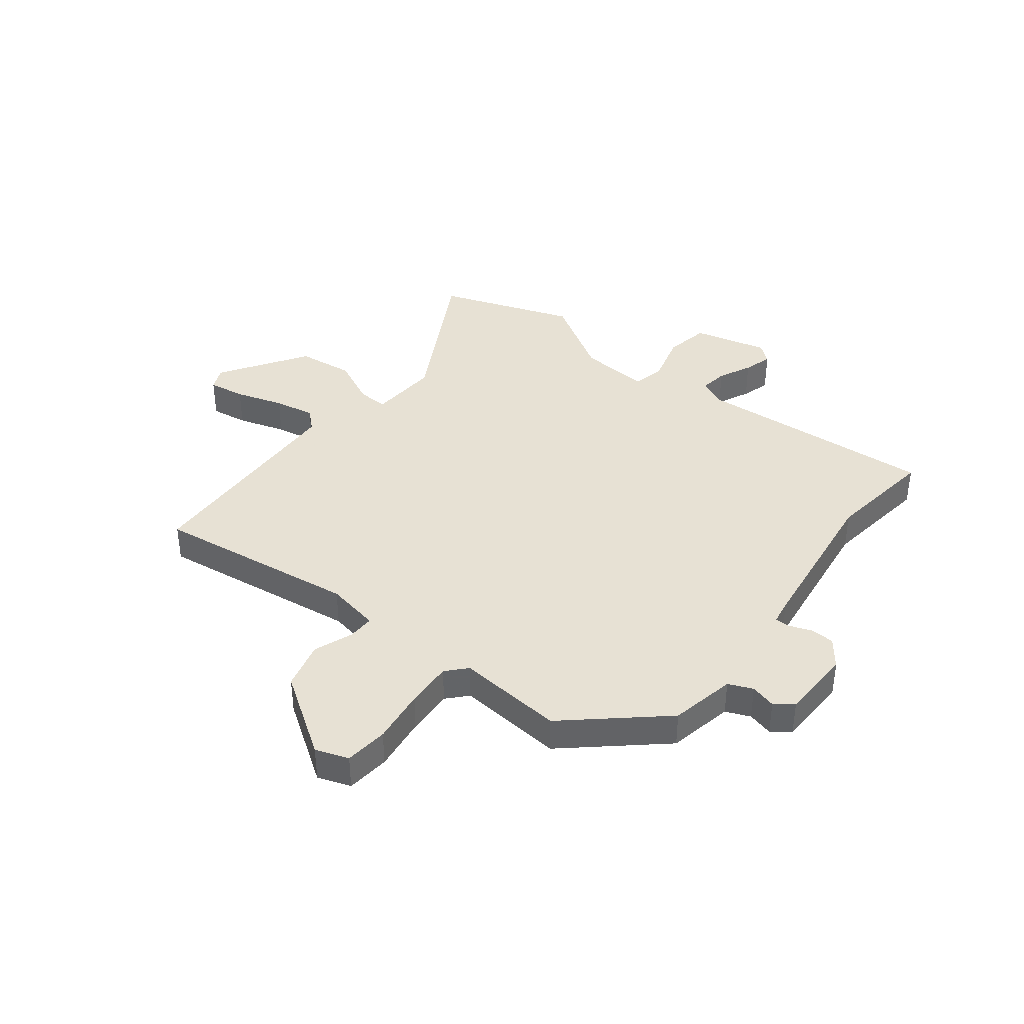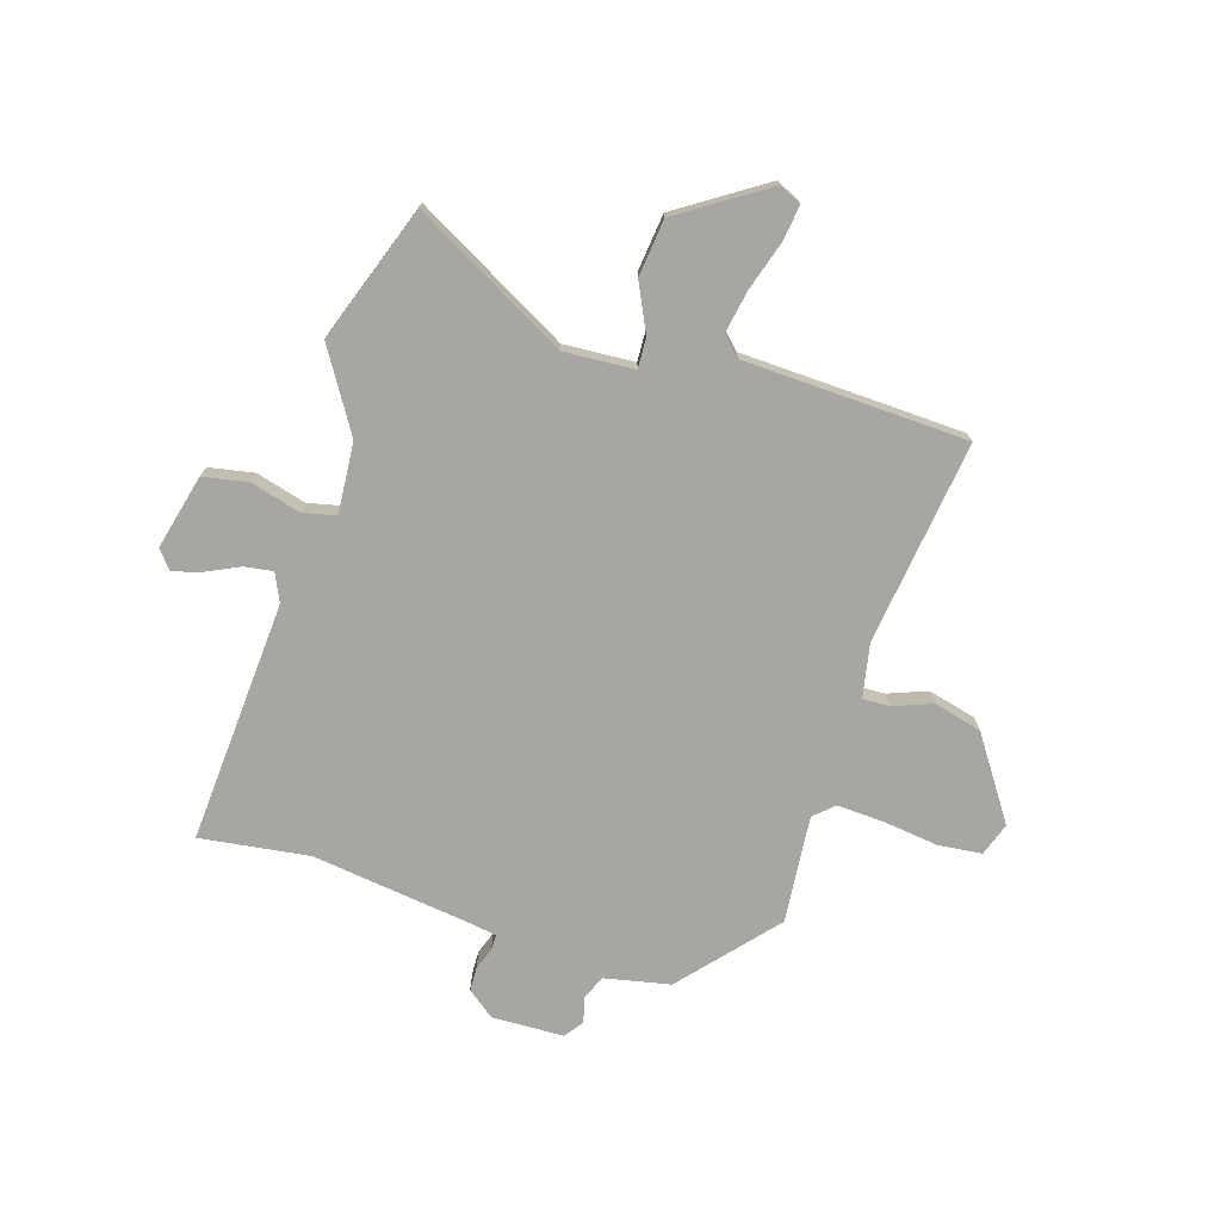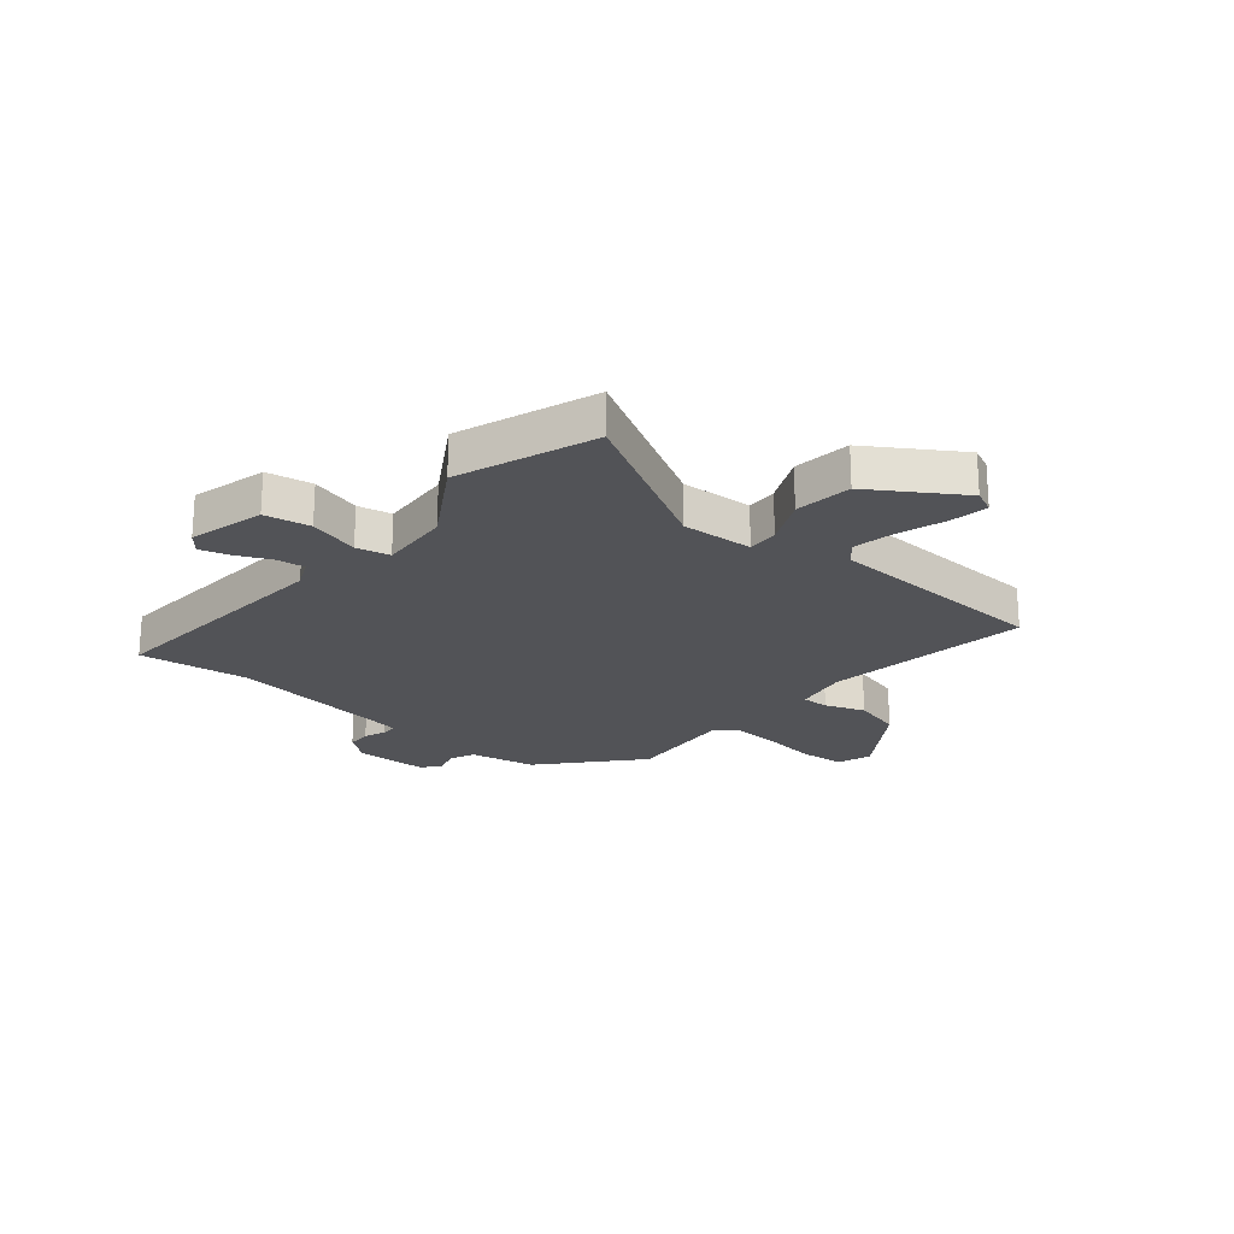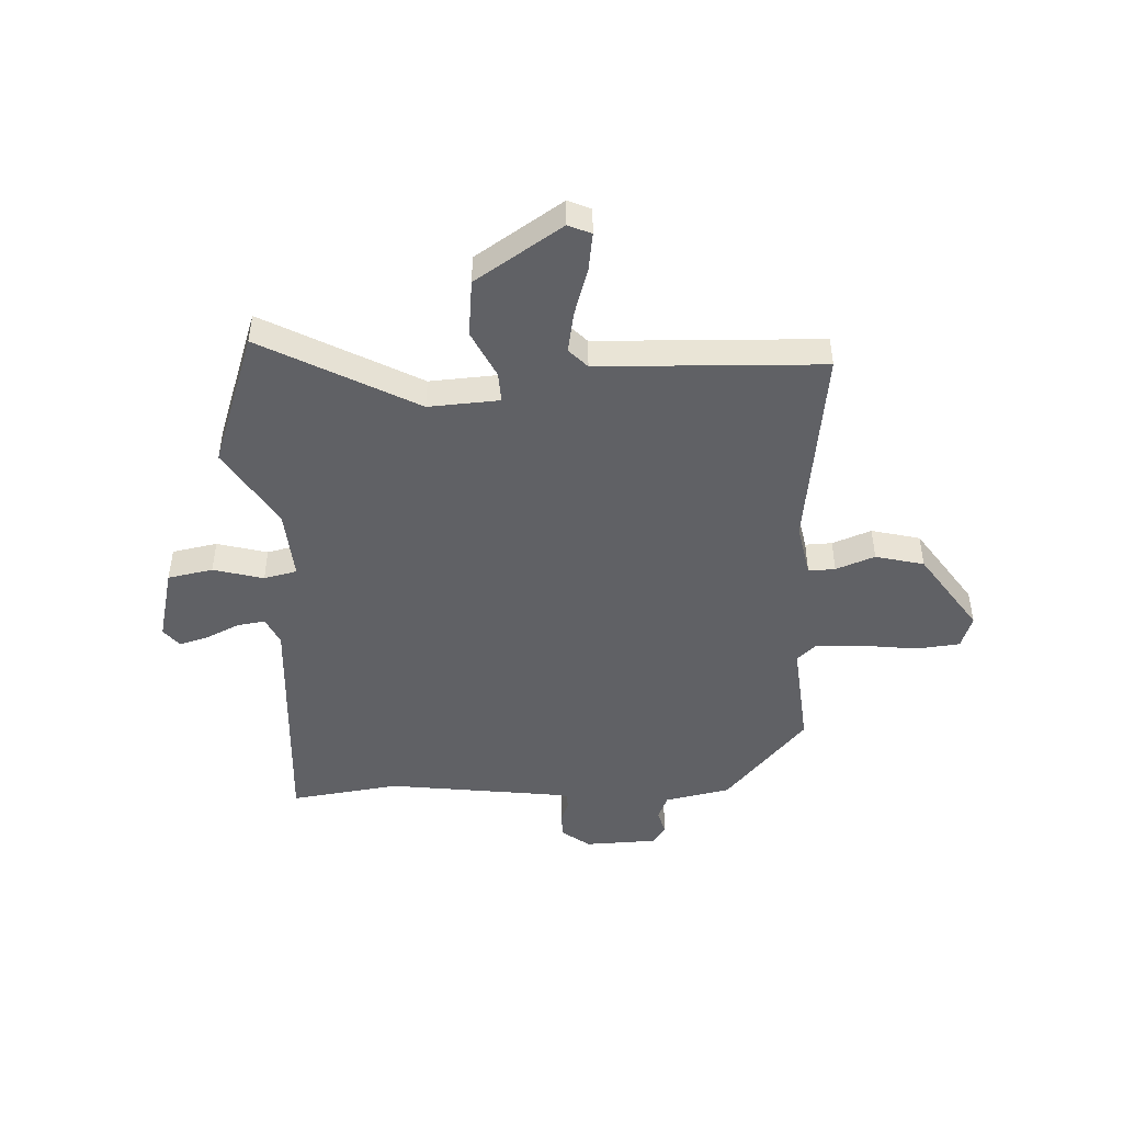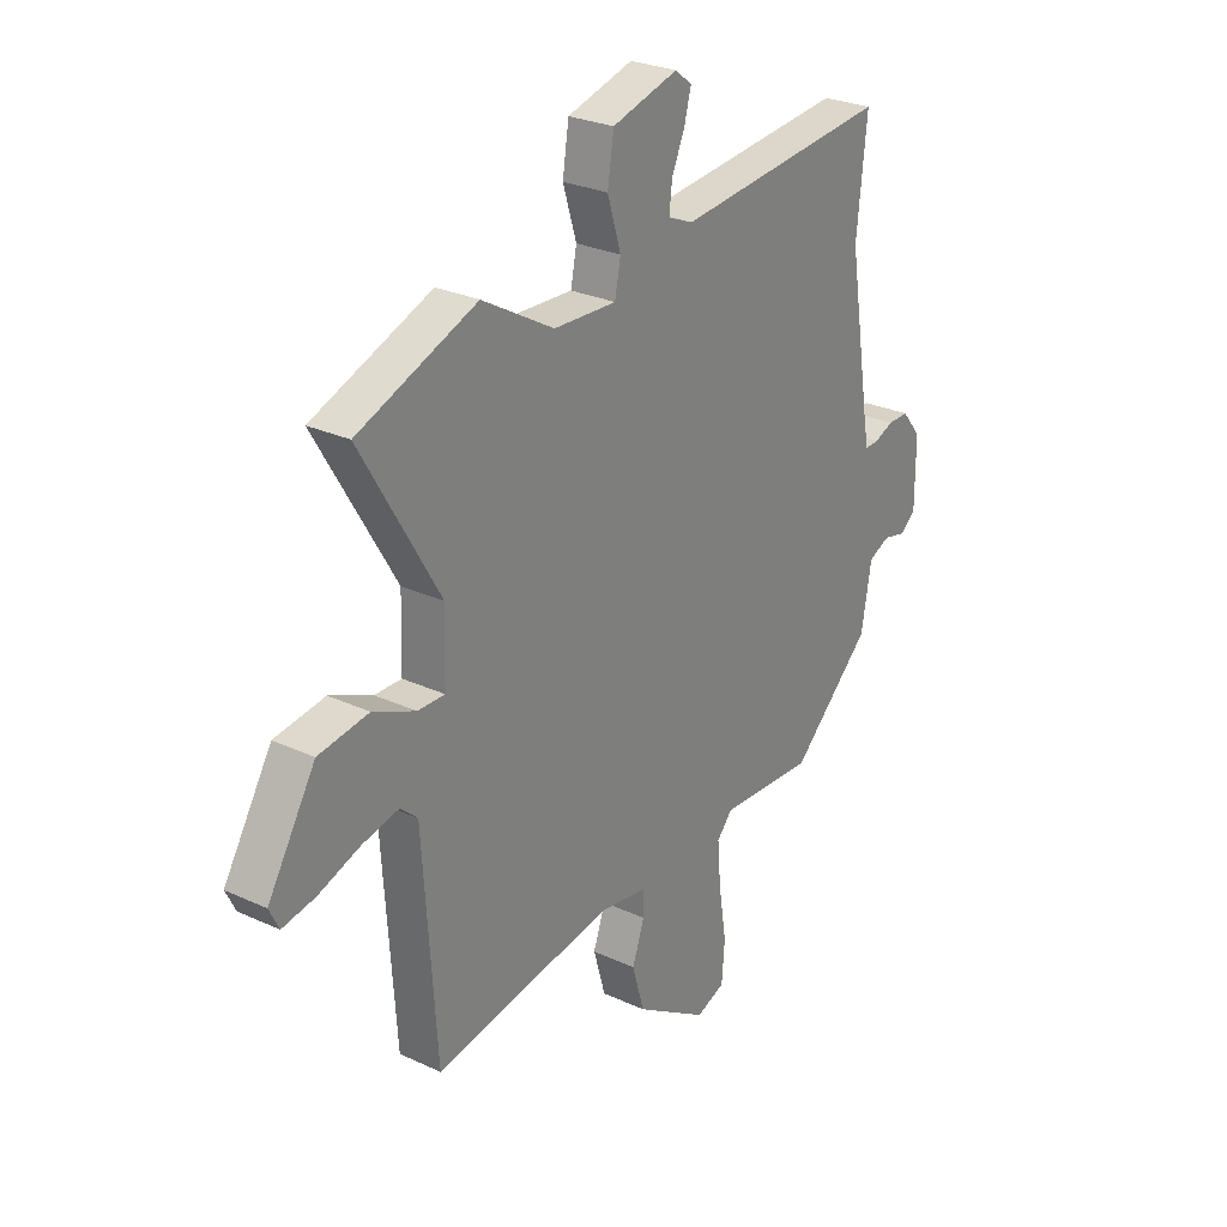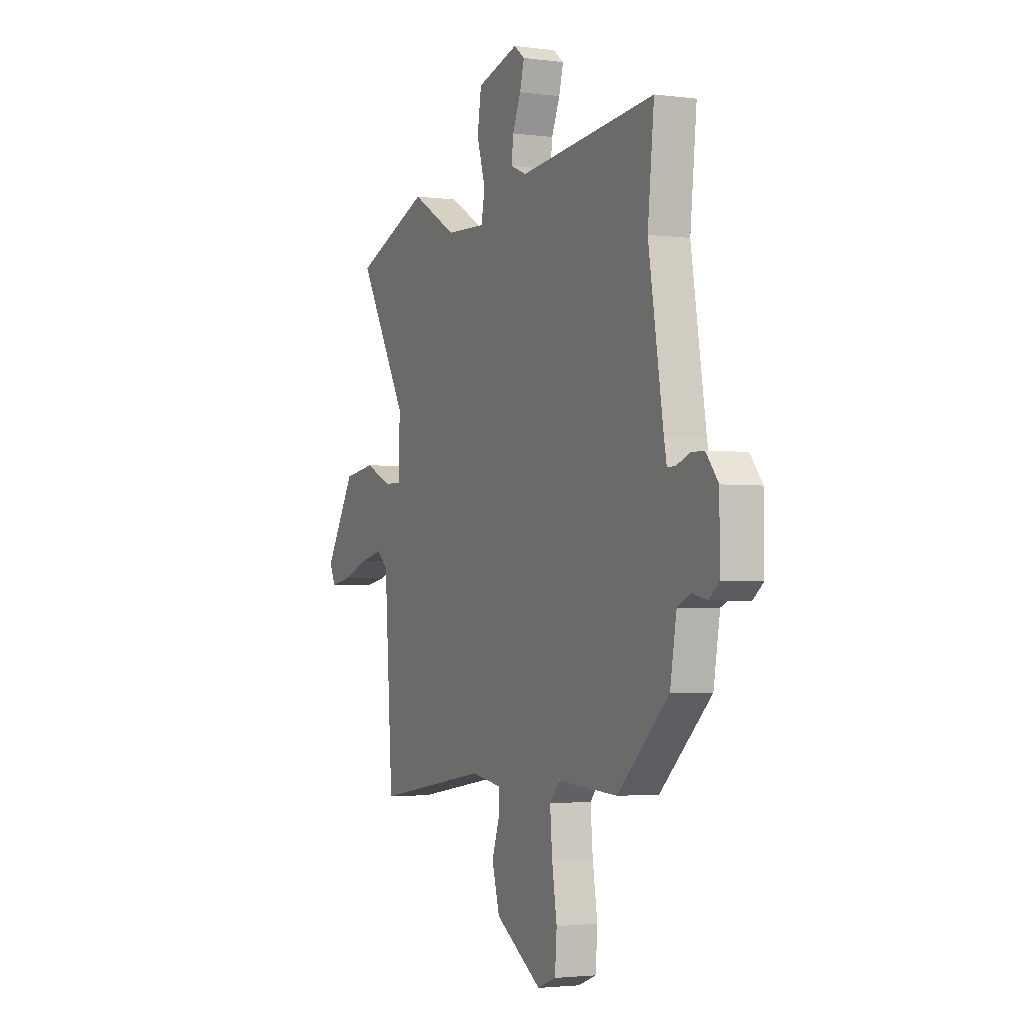
<metadata>
{"format":"obj","ext":"obj","renderer":"f3d","projection":"perspective","resolution":1024,"background":"white","views":[{"elev":39.4,"azim":-140.5,"up":"+Y"},{"elev":-74.2,"azim":74.4,"up":"+Y"},{"elev":-22.3,"azim":51.3,"up":"+Y"},{"elev":-47.1,"azim":94.5,"up":"+Y"},{"elev":27.3,"azim":125.6,"up":"+Z"},{"elev":-2.7,"azim":-114.5,"up":"+Z"}]}
</metadata>
<code>
v 0.391 0.07 0.542
v 0.637 0.07 0.447
v 0.475 0.07 0.17
v 0.479 0.07 0.04
v 0.535 0.07 0.041
v 0.623 0.07 0.08
v 0.727 0.07 0.065
v 0.826 0.07 -0.097
v 0.806 0.07 -0.138
v 0.738 0.07 -0.126
v 0.651 0.07 -0.096
v 0.576 0.07 -0.08
v 0.54 0.07 -0.112
v 0.512 0.07 -0.521
v 0.14 0.07 -0.461
v 0.041 0.07 -0.477
v 0.041 0.07 -0.526
v 0.066 0.07 -0.598
v 0.041 0.07 -0.686
v -0.11 0.07 -0.782
v -0.17 0.07 -0.759
v -0.176 0.07 -0.679
v -0.16 0.07 -0.578
v -0.153 0.07 -0.492
v -0.185 0.07 -0.455
v -0.382 0.07 -0.467
v -0.548 0.07 -0.313
v -0.569 0.07 -0.192
v -0.613 0.07 -0.172
v -0.66 0.07 -0.183
v -0.693 0.07 -0.157
v -0.693 0.07 -0.025
v -0.653 0.07 0.024
v -0.609 0.07 0.024
v -0.569 0.07 0.008
v -0.541 0.07 0.007
v -0.532 0.07 0.052
v -0.484 0.07 0.348
v -0.505 0.07 0.549
v -0.061 0.07 0.507
v -0.009 0.07 0.529
v -0.015 0.07 0.581
v -0.042 0.07 0.643
v -0.056 0.07 0.696
v -0.021 0.07 0.723
v 0.115 0.07 0.685
v 0.128 0.07 0.602
v 0.1 0.07 0.511
v 0.112 0.07 0.45
v 0.242 0.07 0.456
v 0.391 0 0.542
v 0.637 0 0.447
v 0.475 0 0.17
v 0.479 0 0.04
v 0.535 0 0.041
v 0.623 0 0.08
v 0.727 0 0.065
v 0.826 0 -0.097
v 0.806 0 -0.138
v 0.738 0 -0.126
v 0.651 0 -0.096
v 0.576 0 -0.08
v 0.54 0 -0.112
v 0.512 0 -0.521
v 0.14 0 -0.461
v 0.041 0 -0.477
v 0.041 0 -0.526
v 0.066 0 -0.598
v 0.041 0 -0.686
v -0.11 0 -0.782
v -0.17 0 -0.759
v -0.176 0 -0.679
v -0.16 0 -0.578
v -0.153 0 -0.492
v -0.185 0 -0.455
v -0.382 0 -0.467
v -0.548 0 -0.313
v -0.569 0 -0.192
v -0.613 0 -0.172
v -0.66 0 -0.183
v -0.693 0 -0.157
v -0.693 0 -0.025
v -0.653 0 0.024
v -0.609 0 0.024
v -0.569 0 0.008
v -0.541 0 0.007
v -0.532 0 0.052
v -0.484 0 0.348
v -0.505 0 0.549
v -0.061 0 0.507
v -0.009 0 0.529
v -0.015 0 0.581
v -0.042 0 0.643
v -0.056 0 0.696
v -0.021 0 0.723
v 0.115 0 0.685
v 0.128 0 0.602
v 0.1 0 0.511
v 0.112 0 0.45
v 0.242 0 0.456
f 45 46 47 48
f 45 48 49
f 42 43 44 45
f 41 42 45 49
f 40 41 49
f 38 39 40 49
f 37 38 49 50
f 32 33 34 35
f 32 35 36
f 29 30 31 32
f 28 29 32 36
f 25 26 27 28
f 25 28 36 37
f 20 21 22 23
f 20 23 24
f 17 18 19 20
f 16 17 20 24
f 15 16 24 25
f 13 14 15
f 12 13 15 25
f 8 9 10 11
f 8 11 12
f 5 6 7 8
f 4 5 8 12
f 50 1 2 3
f 50 3 4
f 37 50 4
f 4 12 25 37
f 98 97 96 95
f 99 98 95
f 95 94 93 92
f 99 95 92 91
f 99 91 90
f 99 90 89 88
f 100 99 88 87
f 85 84 83 82
f 86 85 82
f 82 81 80 79
f 86 82 79 78
f 78 77 76 75
f 87 86 78 75
f 73 72 71 70
f 74 73 70
f 70 69 68 67
f 74 70 67 66
f 75 74 66 65
f 65 64 63
f 75 65 63 62
f 61 60 59 58
f 62 61 58
f 58 57 56 55
f 62 58 55 54
f 53 52 51 100
f 54 53 100
f 54 100 87
f 87 75 62 54
f 1 51 52 2
f 2 52 53 3
f 3 53 54 4
f 4 54 55 5
f 5 55 56 6
f 6 56 57 7
f 7 57 58 8
f 8 58 59 9
f 9 59 60 10
f 10 60 61 11
f 11 61 62 12
f 12 62 63 13
f 13 63 64 14
f 14 64 65 15
f 15 65 66 16
f 16 66 67 17
f 17 67 68 18
f 18 68 69 19
f 19 69 70 20
f 20 70 71 21
f 21 71 72 22
f 22 72 73 23
f 23 73 74 24
f 24 74 75 25
f 25 75 76 26
f 26 76 77 27
f 27 77 78 28
f 28 78 79 29
f 29 79 80 30
f 30 80 81 31
f 31 81 82 32
f 32 82 83 33
f 33 83 84 34
f 34 84 85 35
f 35 85 86 36
f 36 86 87 37
f 37 87 88 38
f 38 88 89 39
f 39 89 90 40
f 40 90 91 41
f 41 91 92 42
f 42 92 93 43
f 43 93 94 44
f 44 94 95 45
f 45 95 96 46
f 46 96 97 47
f 47 97 98 48
f 48 98 99 49
f 49 99 100 50
f 50 100 51 1

</code>
